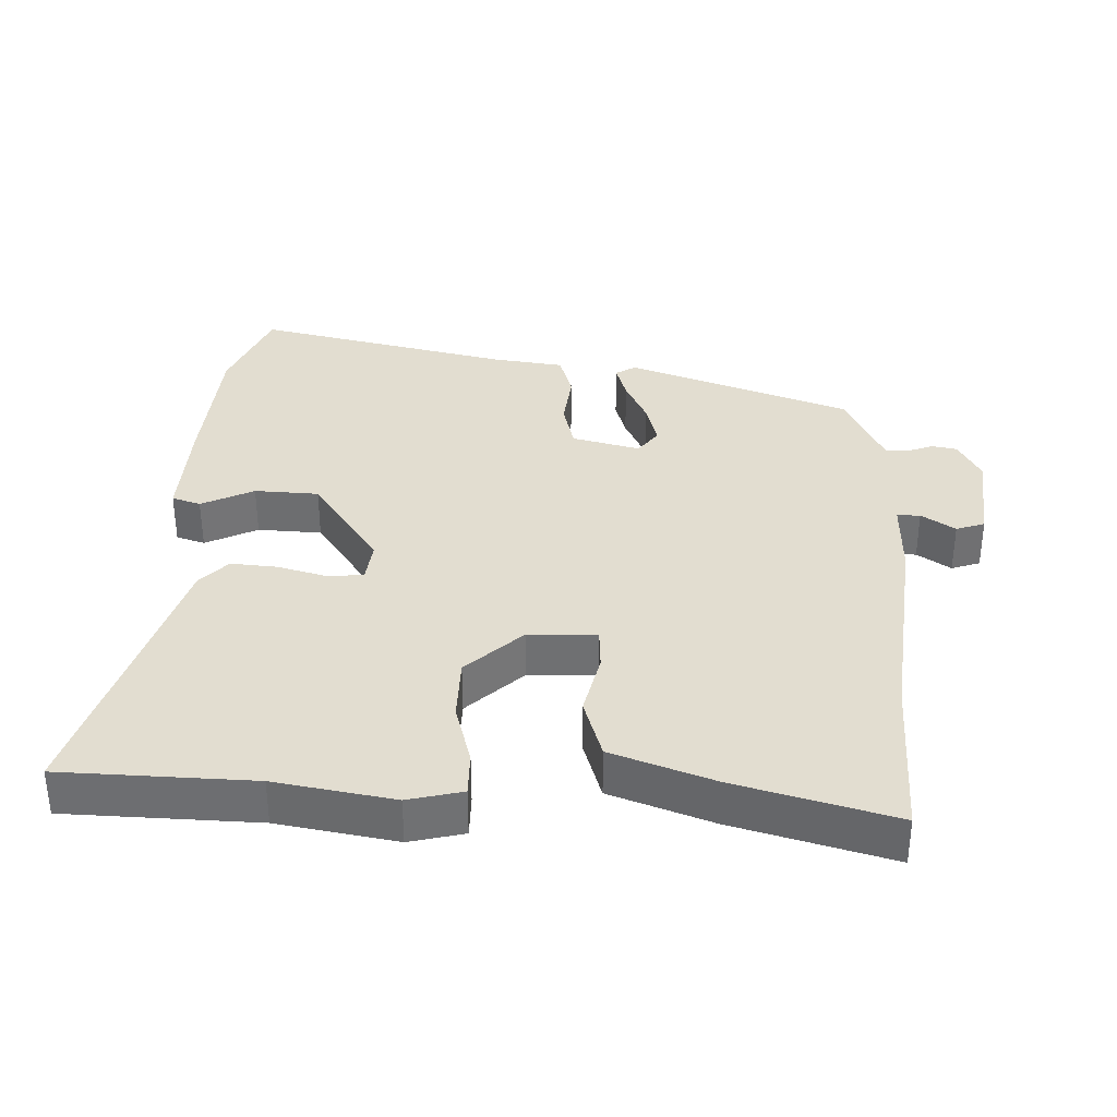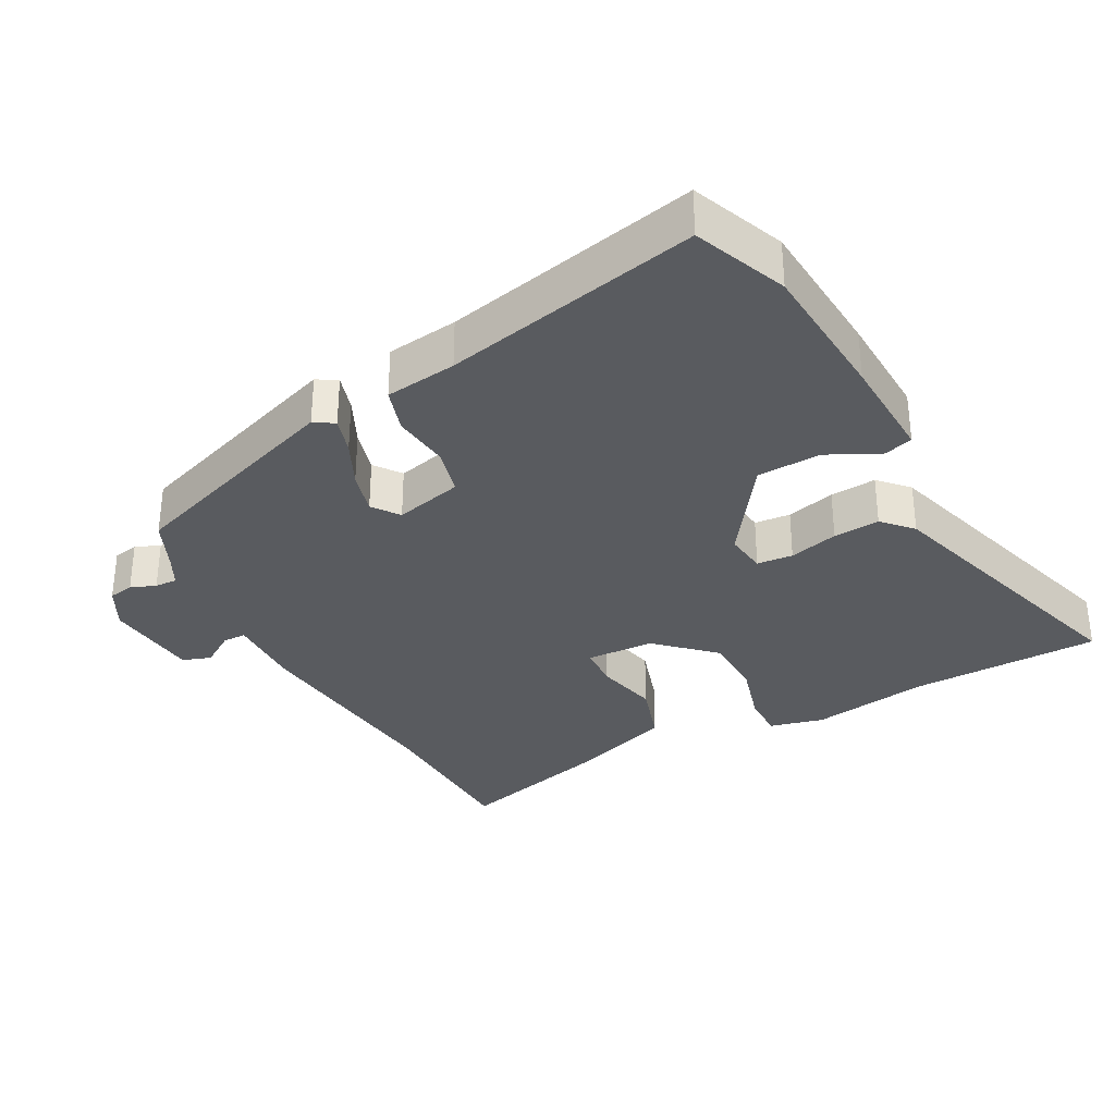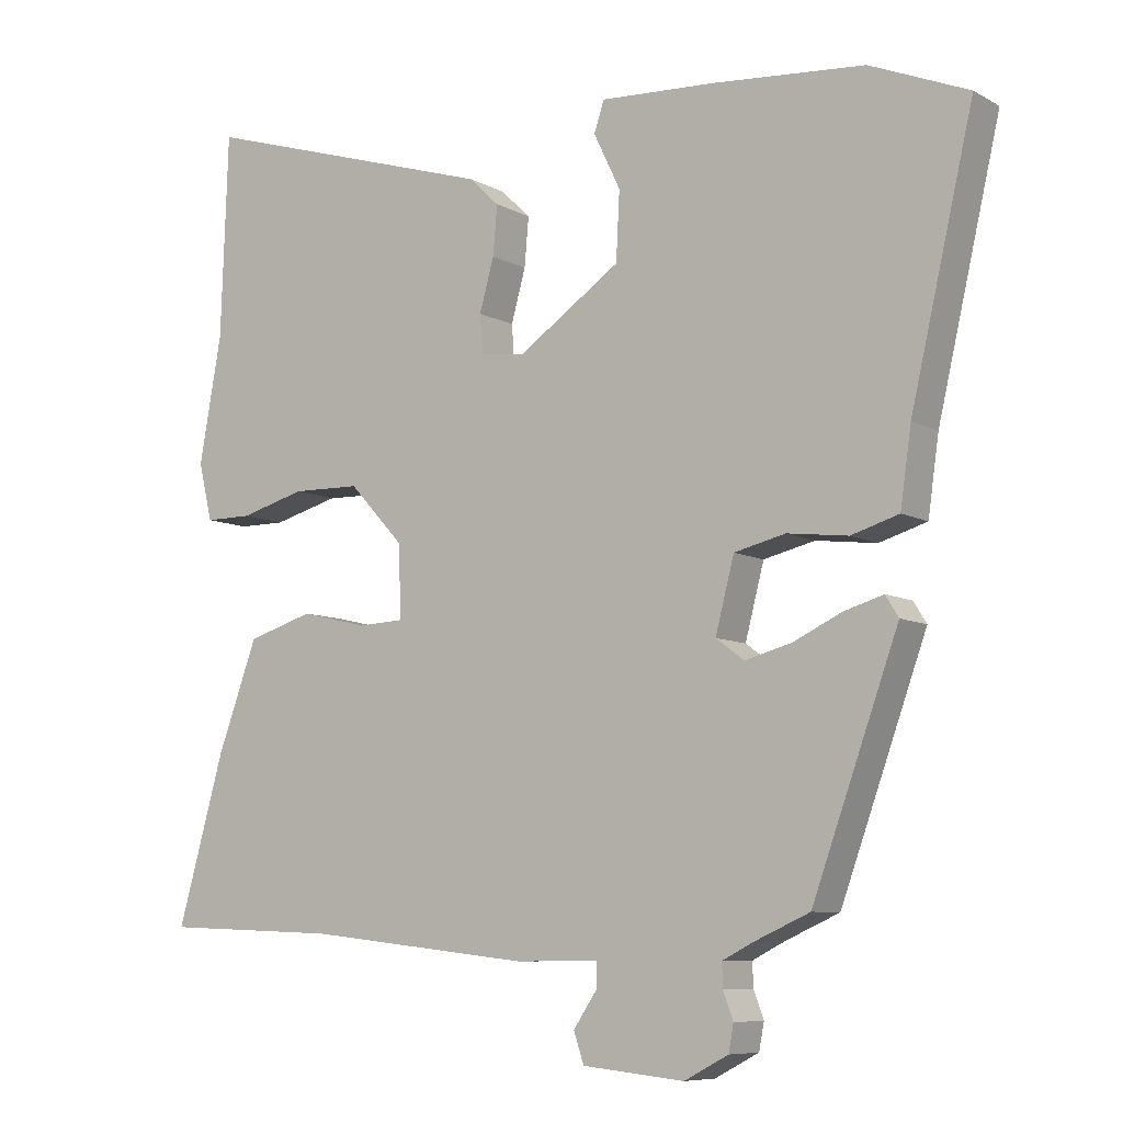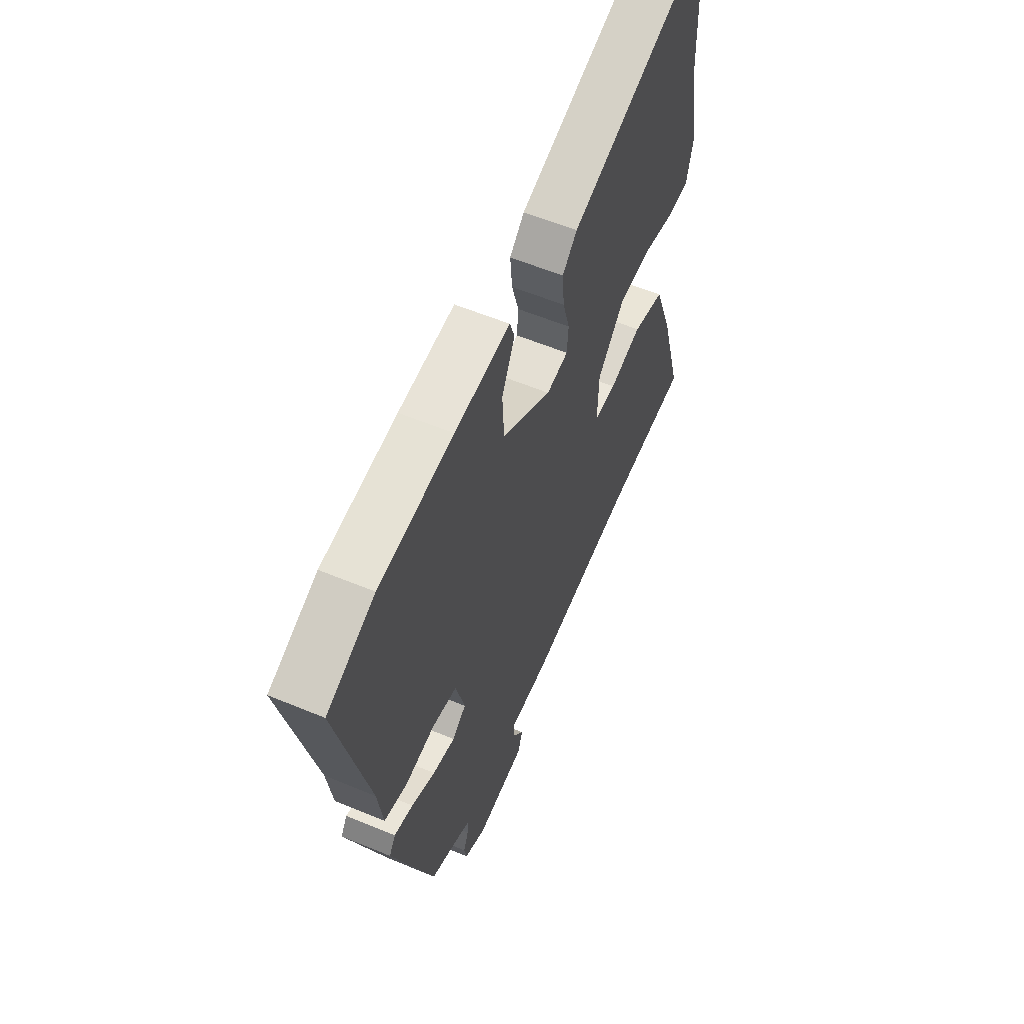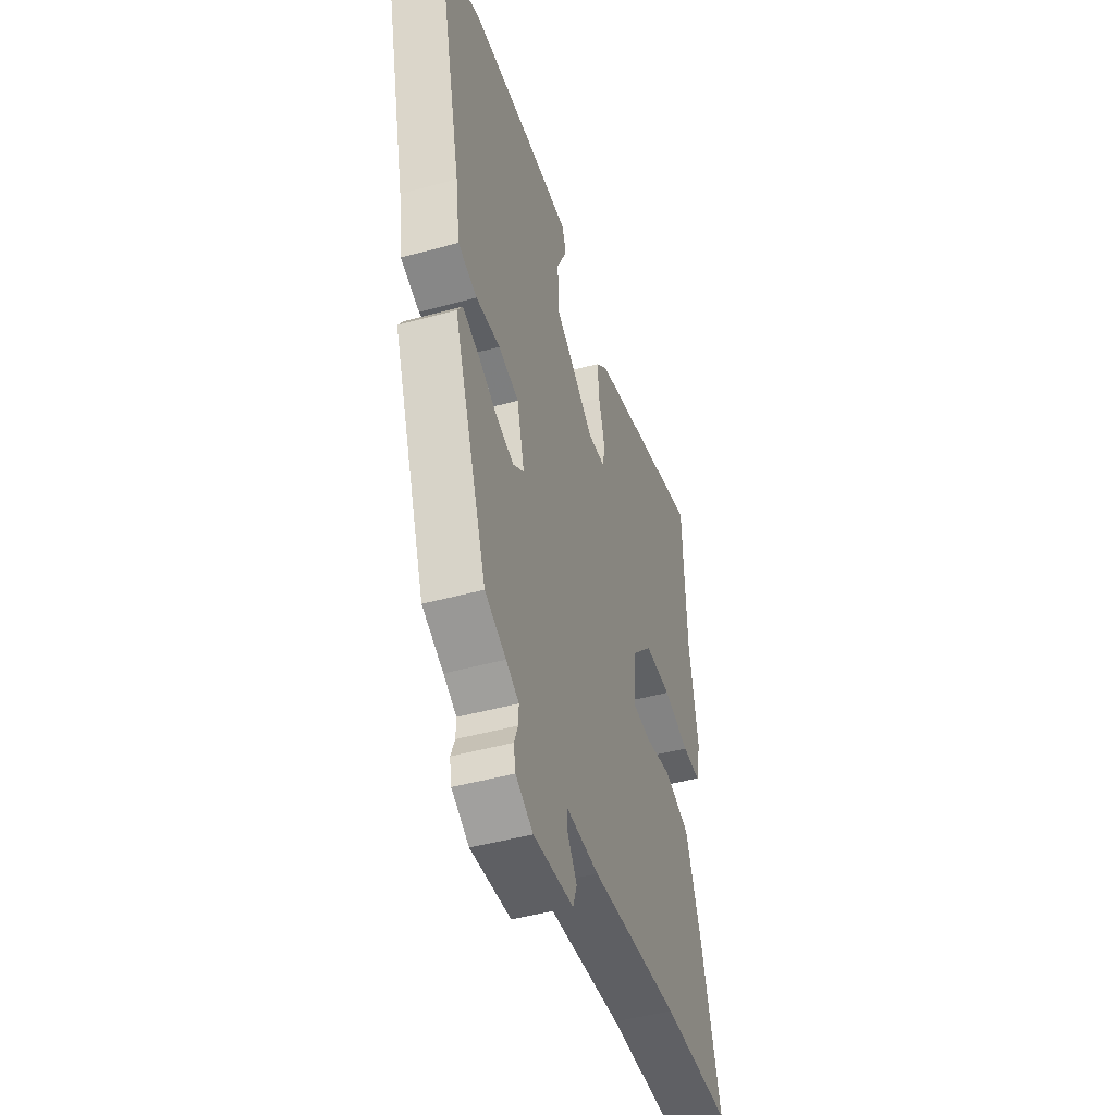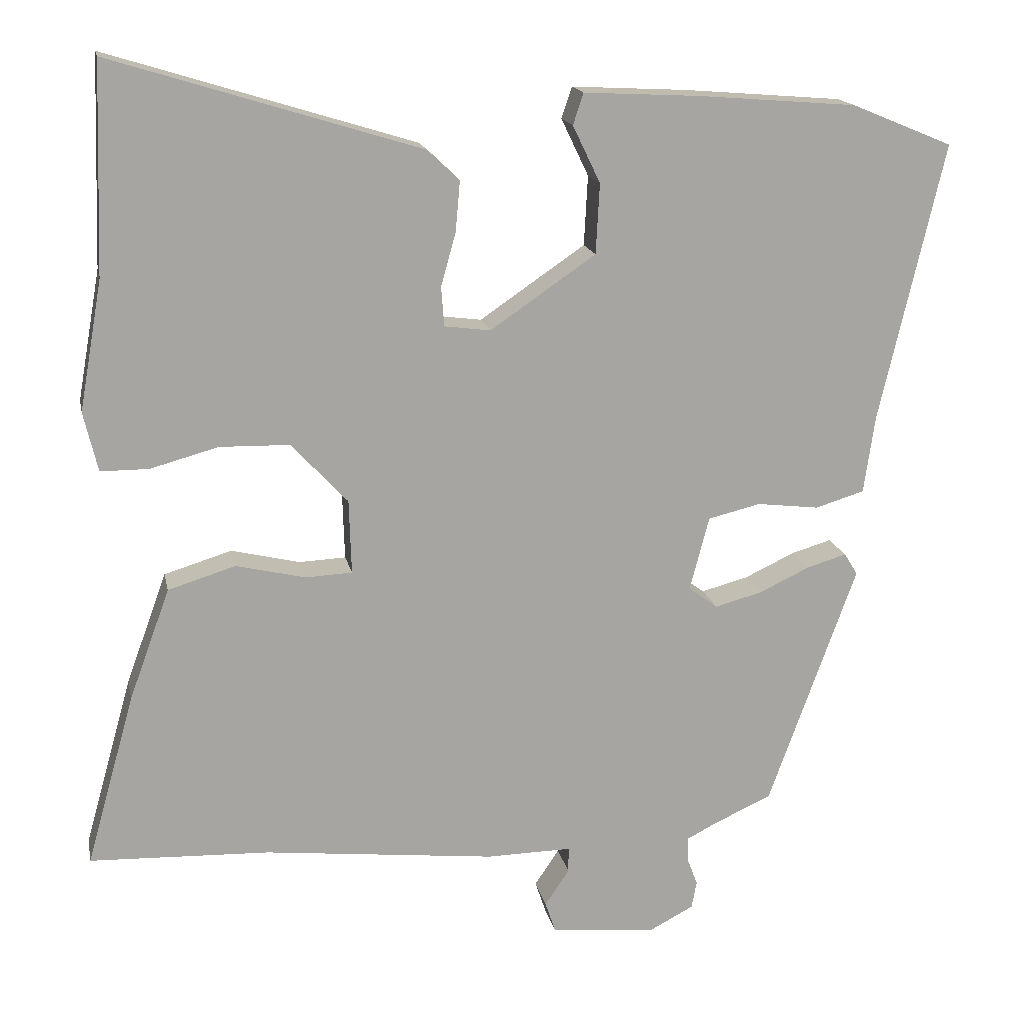
<metadata>
{"format":"obj","ext":"obj","renderer":"f3d","projection":"perspective","resolution":1024,"background":"white","views":[{"elev":35.2,"azim":91.7,"up":"+Y"},{"elev":-32.6,"azim":-62.4,"up":"+Y"},{"elev":-8.0,"azim":-145.6,"up":"+Z"},{"elev":58.7,"azim":-66.8,"up":"+Z"},{"elev":-46.9,"azim":-72.7,"up":"+Z"},{"elev":16.3,"azim":168.7,"up":"+Z"}]}
</metadata>
<code>
v 0.497 0.07 0.586
v 0.507 0.07 0.305
v 0.538 0.07 0.131
v 0.519 0.07 0.051
v 0.454 0.07 0.051
v 0.363 0.07 0.076
v 0.269 0.07 0.074
v 0.193 0.07 -0.008
v 0.19 0.07 -0.108
v 0.253 0.07 -0.111
v 0.346 0.07 -0.089
v 0.437 0.07 -0.117
v 0.492 0.07 -0.267
v 0.557 0.07 -0.498
v 0.314 0.07 -0.507
v 0.002 0.07 -0.541
v -0.112 0.07 -0.539
v -0.112 0.07 -0.573
v -0.079 0.07 -0.622
v -0.093 0.07 -0.664
v -0.234 0.07 -0.678
v -0.295 0.07 -0.646
v -0.302 0.07 -0.609
v -0.288 0.07 -0.572
v -0.287 0.07 -0.539
v -0.332 0.07 -0.516
v -0.406 0.07 -0.483
v -0.525 0.07 -0.154
v -0.507 0.07 -0.125
v -0.453 0.07 -0.141
v -0.385 0.07 -0.173
v -0.321 0.07 -0.19
v -0.282 0.07 -0.161
v -0.308 0.07 -0.061
v -0.379 0.07 -0.044
v -0.463 0.07 -0.054
v -0.529 0.07 -0.034
v -0.544 0.07 0.071
v -0.631 0.07 0.446
v -0.495 0.07 0.502
v -0.283 0.07 0.519
v -0.125 0.07 0.527
v -0.111 0.07 0.485
v -0.148 0.07 0.408
v -0.143 0.07 0.314
v -0.001 0.07 0.217
v 0.061 0.07 0.225
v 0.065 0.07 0.278
v 0.045 0.07 0.35
v 0.039 0.07 0.418
v 0.081 0.07 0.458
v 0.497 0 0.586
v 0.507 0 0.305
v 0.538 0 0.131
v 0.519 0 0.051
v 0.454 0 0.051
v 0.363 0 0.076
v 0.269 0 0.074
v 0.193 0 -0.008
v 0.19 0 -0.108
v 0.253 0 -0.111
v 0.346 0 -0.089
v 0.437 0 -0.117
v 0.492 0 -0.267
v 0.557 0 -0.498
v 0.314 0 -0.507
v 0.002 0 -0.541
v -0.112 0 -0.539
v -0.112 0 -0.573
v -0.079 0 -0.622
v -0.093 0 -0.664
v -0.234 0 -0.678
v -0.295 0 -0.646
v -0.302 0 -0.609
v -0.288 0 -0.572
v -0.287 0 -0.539
v -0.332 0 -0.516
v -0.406 0 -0.483
v -0.525 0 -0.154
v -0.507 0 -0.125
v -0.453 0 -0.141
v -0.385 0 -0.173
v -0.321 0 -0.19
v -0.282 0 -0.161
v -0.308 0 -0.061
v -0.379 0 -0.044
v -0.463 0 -0.054
v -0.529 0 -0.034
v -0.544 0 0.071
v -0.631 0 0.446
v -0.495 0 0.502
v -0.283 0 0.519
v -0.125 0 0.527
v -0.111 0 0.485
v -0.148 0 0.408
v -0.143 0 0.314
v -0.001 0 0.217
v 0.061 0 0.225
v 0.065 0 0.278
v 0.045 0 0.35
v 0.039 0 0.418
v 0.081 0 0.458
f 48 49 50 51
f 47 48 51 1
f 41 42 43 44
f 41 44 45
f 38 39 40 41
f 38 41 45
f 35 36 37 38
f 34 35 38 45
f 33 34 45 46
f 28 29 30 31
f 26 27 28 31
f 25 26 31 32
f 21 22 23 24
f 21 24 25
f 18 19 20 21
f 17 18 21 25
f 15 16 17
f 15 17 25 32
f 10 11 12 13
f 9 10 13 14
f 3 4 5 6
f 2 3 6 7
f 47 1 2 7
f 33 46 47 7
f 32 33 7 8
f 9 14 15 32
f 8 9 32
f 102 101 100 99
f 52 102 99 98
f 95 94 93 92
f 96 95 92
f 92 91 90 89
f 96 92 89
f 89 88 87 86
f 96 89 86 85
f 97 96 85 84
f 82 81 80 79
f 82 79 78 77
f 83 82 77 76
f 75 74 73 72
f 76 75 72
f 72 71 70 69
f 76 72 69 68
f 68 67 66
f 83 76 68 66
f 64 63 62 61
f 65 64 61 60
f 57 56 55 54
f 58 57 54 53
f 58 53 52 98
f 58 98 97 84
f 59 58 84 83
f 83 66 65 60
f 83 60 59
f 1 52 53 2
f 2 53 54 3
f 3 54 55 4
f 4 55 56 5
f 5 56 57 6
f 6 57 58 7
f 7 58 59 8
f 8 59 60 9
f 9 60 61 10
f 10 61 62 11
f 11 62 63 12
f 12 63 64 13
f 13 64 65 14
f 14 65 66 15
f 15 66 67 16
f 16 67 68 17
f 17 68 69 18
f 18 69 70 19
f 19 70 71 20
f 20 71 72 21
f 21 72 73 22
f 22 73 74 23
f 23 74 75 24
f 24 75 76 25
f 25 76 77 26
f 26 77 78 27
f 27 78 79 28
f 28 79 80 29
f 29 80 81 30
f 30 81 82 31
f 31 82 83 32
f 32 83 84 33
f 33 84 85 34
f 34 85 86 35
f 35 86 87 36
f 36 87 88 37
f 37 88 89 38
f 38 89 90 39
f 39 90 91 40
f 40 91 92 41
f 41 92 93 42
f 42 93 94 43
f 43 94 95 44
f 44 95 96 45
f 45 96 97 46
f 46 97 98 47
f 47 98 99 48
f 48 99 100 49
f 49 100 101 50
f 50 101 102 51
f 51 102 52 1

</code>
